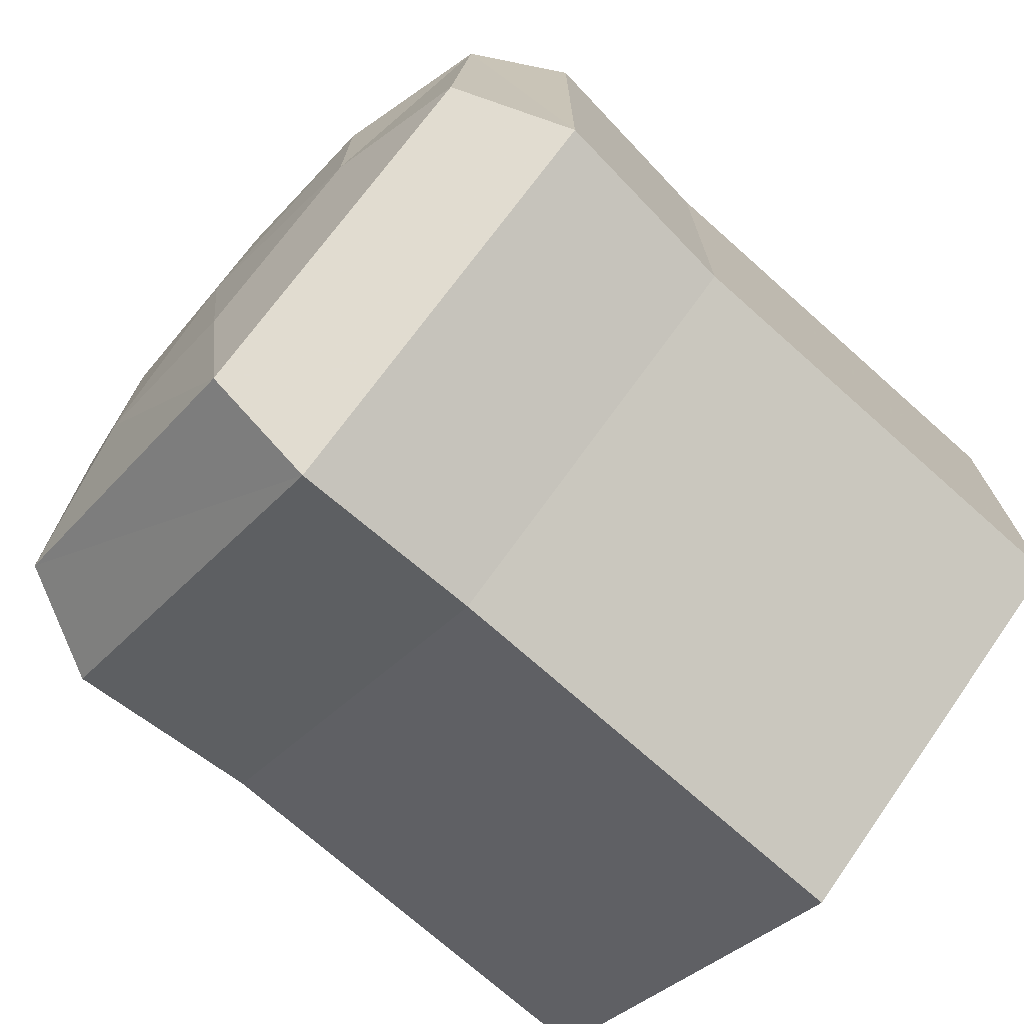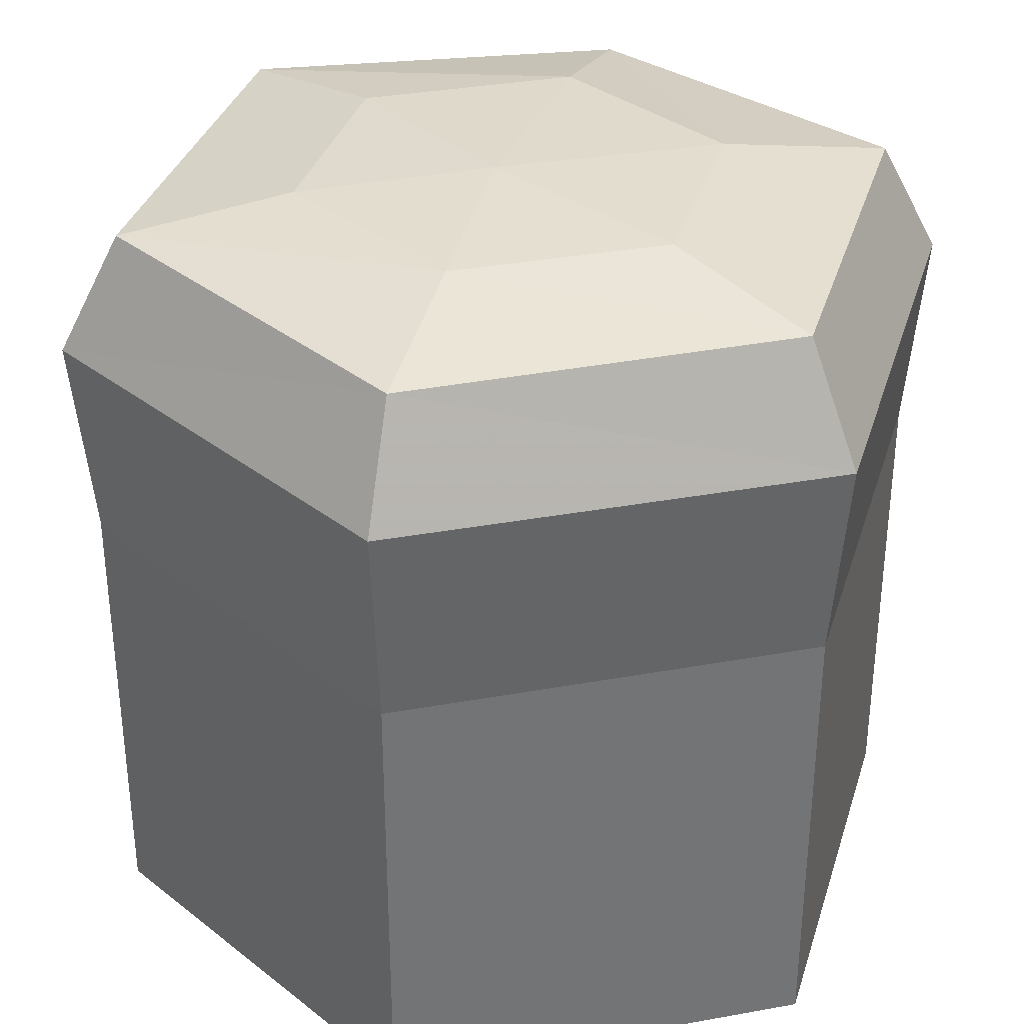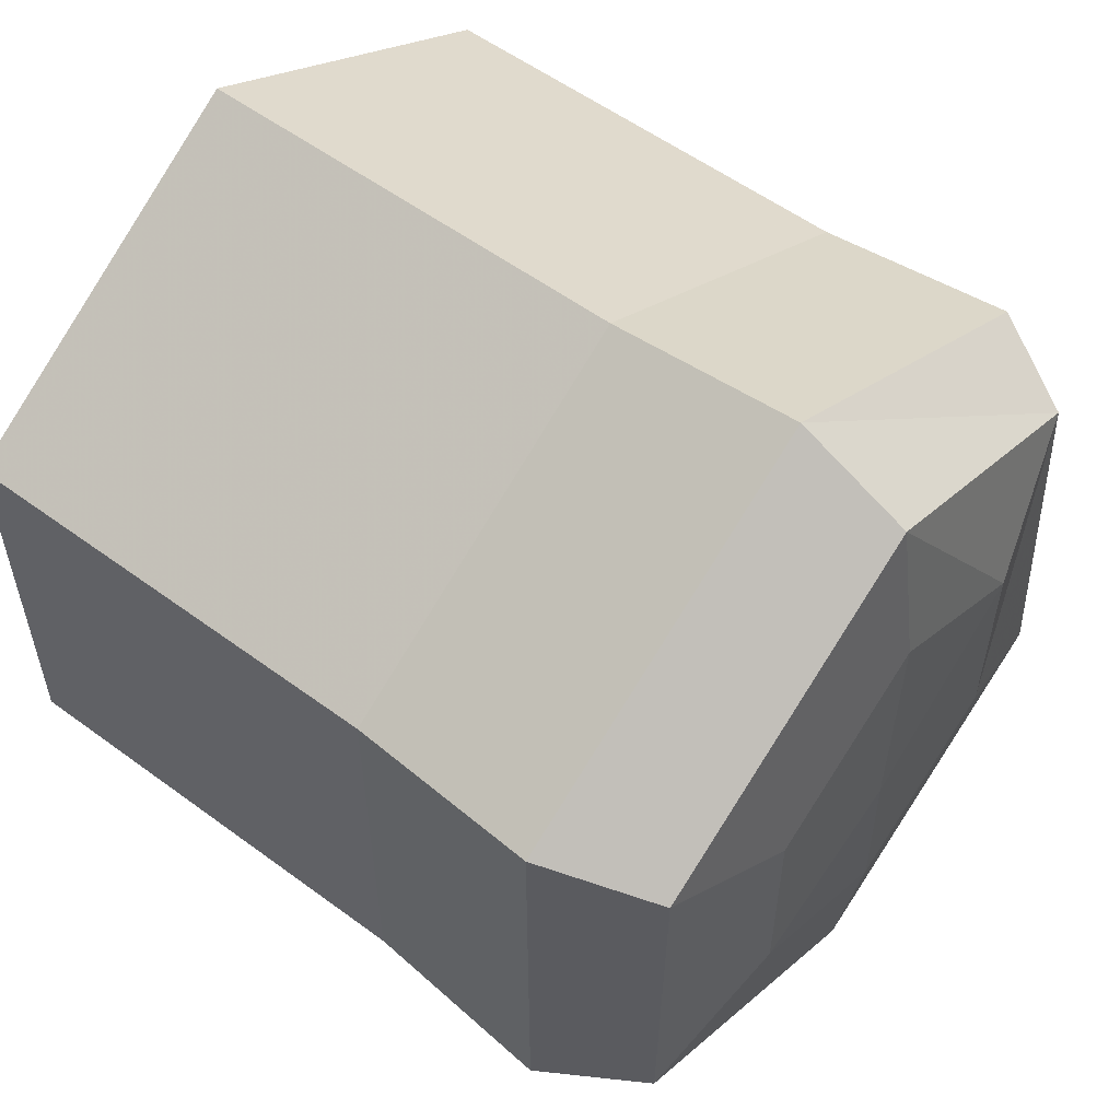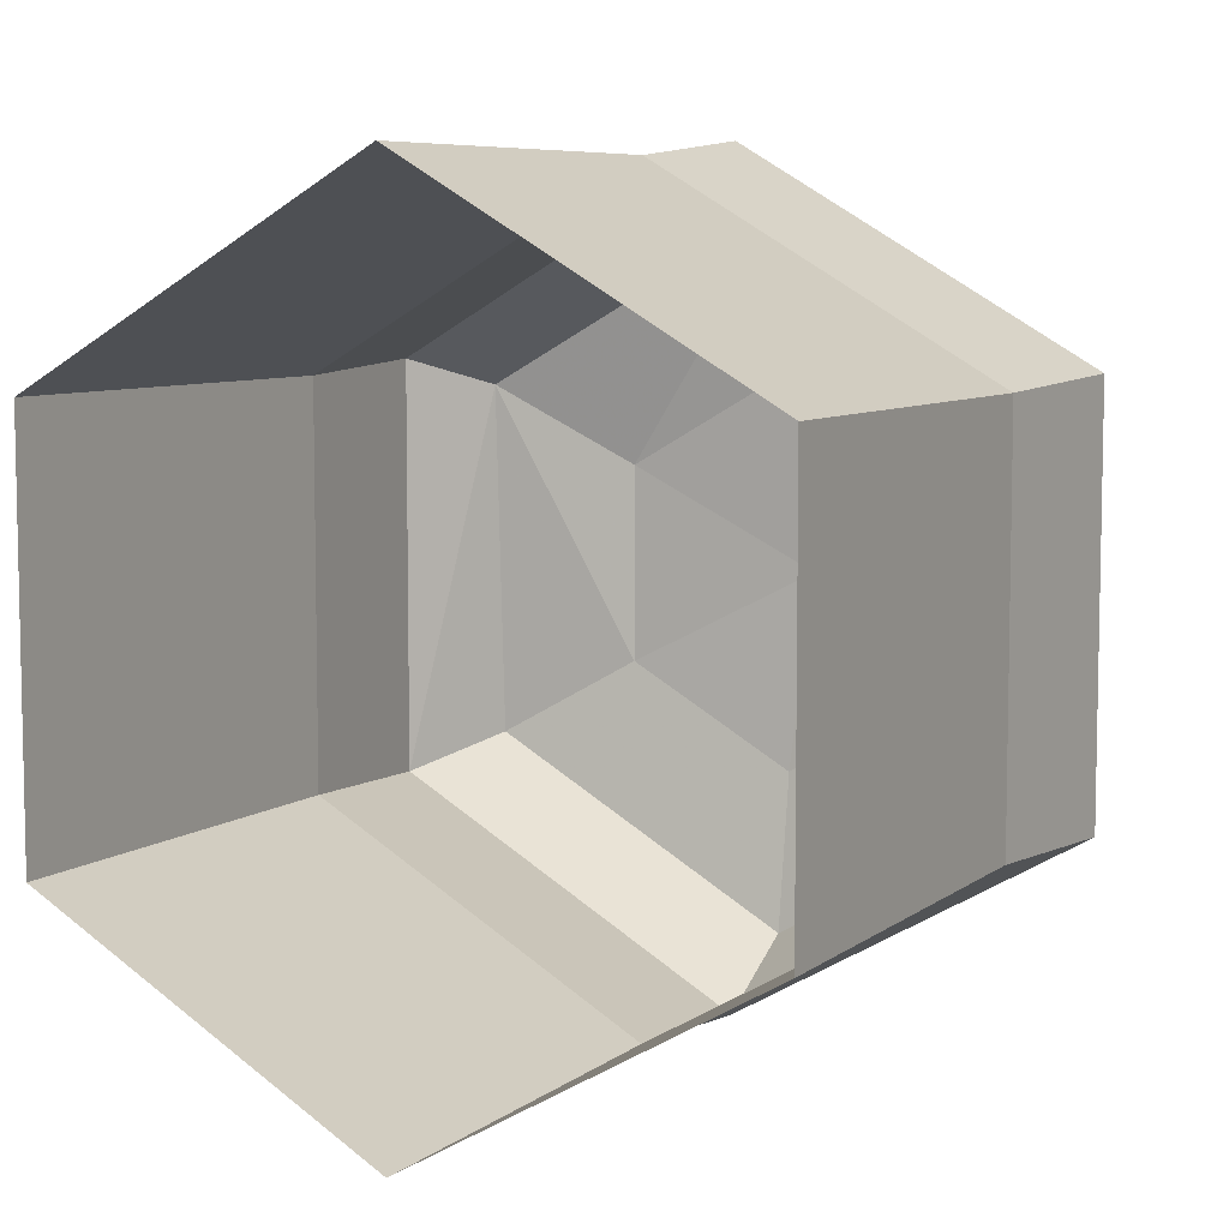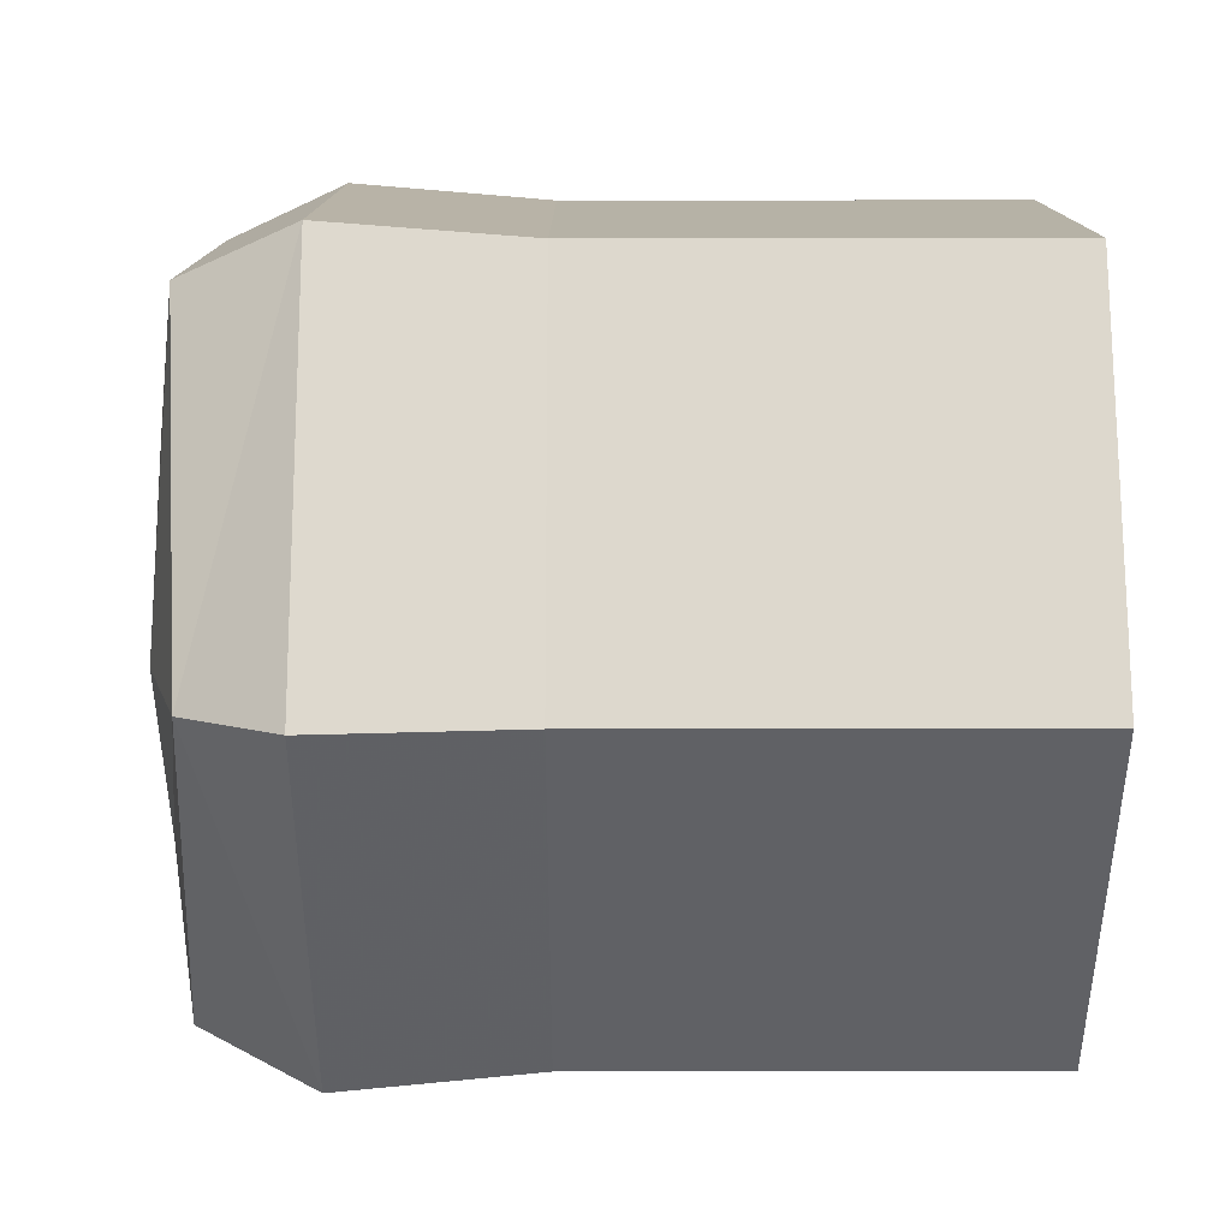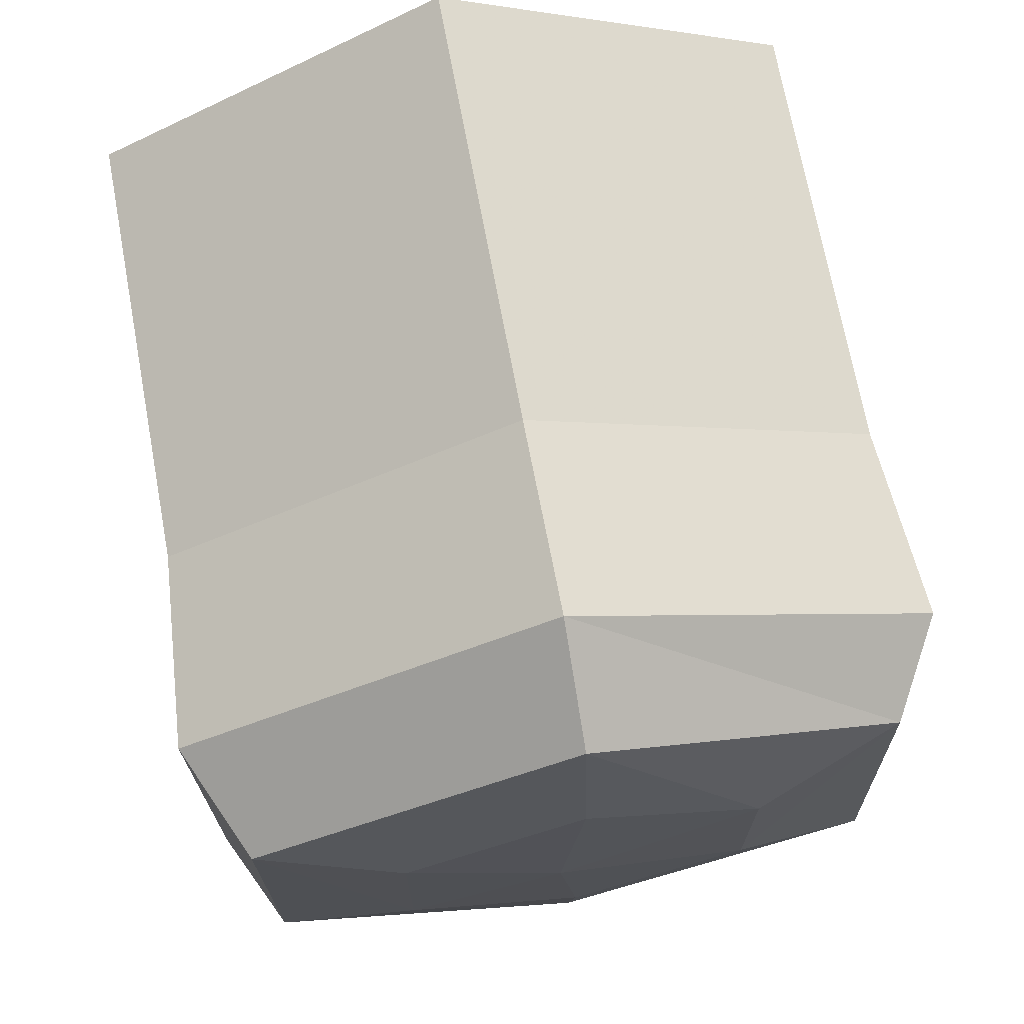
<metadata>
{"format":"obj","ext":"obj","renderer":"f3d","projection":"perspective","resolution":1024,"background":"white","views":[{"elev":-72.8,"azim":-131.7,"up":"+Z"},{"elev":34.3,"azim":136.2,"up":"+Y"},{"elev":55.9,"azim":127.7,"up":"+Z"},{"elev":7.2,"azim":27.5,"up":"+Z"},{"elev":42.2,"azim":-90.1,"up":"+Z"},{"elev":70.8,"azim":169.5,"up":"+Z"}]}
</metadata>
<code>
v -8.66 0 -5
v -8.66 0 5
v -1e-06 0 10
v 8.66 0 5
v 8.66 0 -5
v 0 0 -10
v -8.66 10.97 -5
v -8.66 10.97 5
v -1e-06 10.97 10
v 8.66 10.97 5
v 8.66 10.97 -5
v 0 10.97 -10
v -9.047 15.76 -5.223
v -9.047 15.76 5.223
v -2e-06 15.76 10.45
v 9.047 15.76 5.223
v 9.047 15.76 -5.223
v 0 15.76 -10.45
v -7.8 18.49 -4.504
v -7.8 18.05 4.504
v -1e-06 18.49 9.007
v 7.8 18.49 4.504
v 7.8 18.41 -4.504
v -0 18.49 -9.007
v -4.341 19.08 -2.506
v -4.341 19.08 2.506
v -1e-06 19.08 5.012
v 4.341 19.08 2.506
v 4.341 19.08 -2.506
v -0 19.08 -5.012
v 0.5514 19.28 -0
f 1 2 8 7
f 2 3 9 8
f 3 4 10 9
f 4 5 11 10
f 5 6 12 11
f 6 1 7 12
f 7 8 14 13
f 8 9 15 14
f 9 10 16 15
f 10 11 17 16
f 11 12 18 17
f 12 7 13 18
f 21 15 16 22
f 16 17 23 22
f 23 17 18 24
f 13 14 20 19
f 20 14 15 21
f 26 20 21 27
f 13 19 24 18
f 25 19 20 26
f 22 28 27 21
f 22 23 29 28
f 29 23 24 30
f 19 25 30 24
f 31 29 30
f 31 27 28
f 31 30 25
f 29 31 28
f 31 26 27
f 31 25 26

</code>
